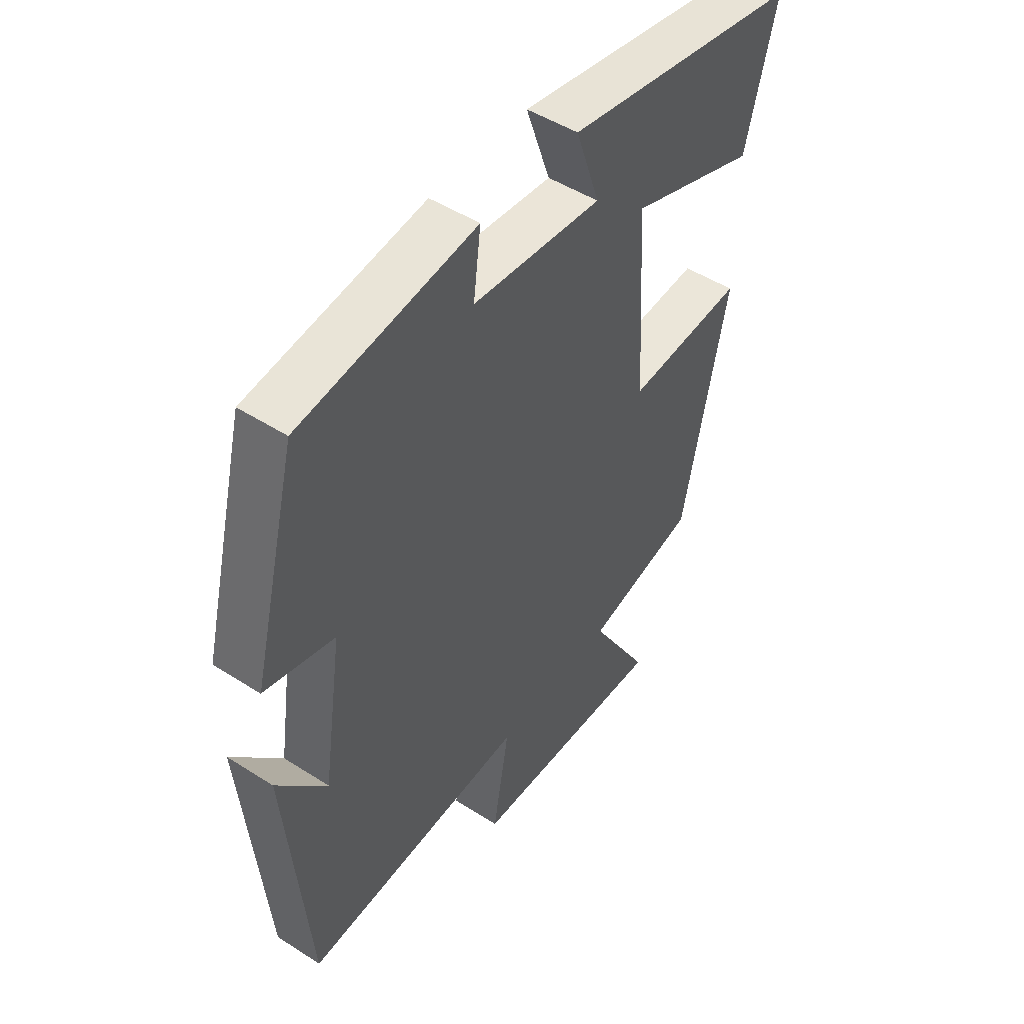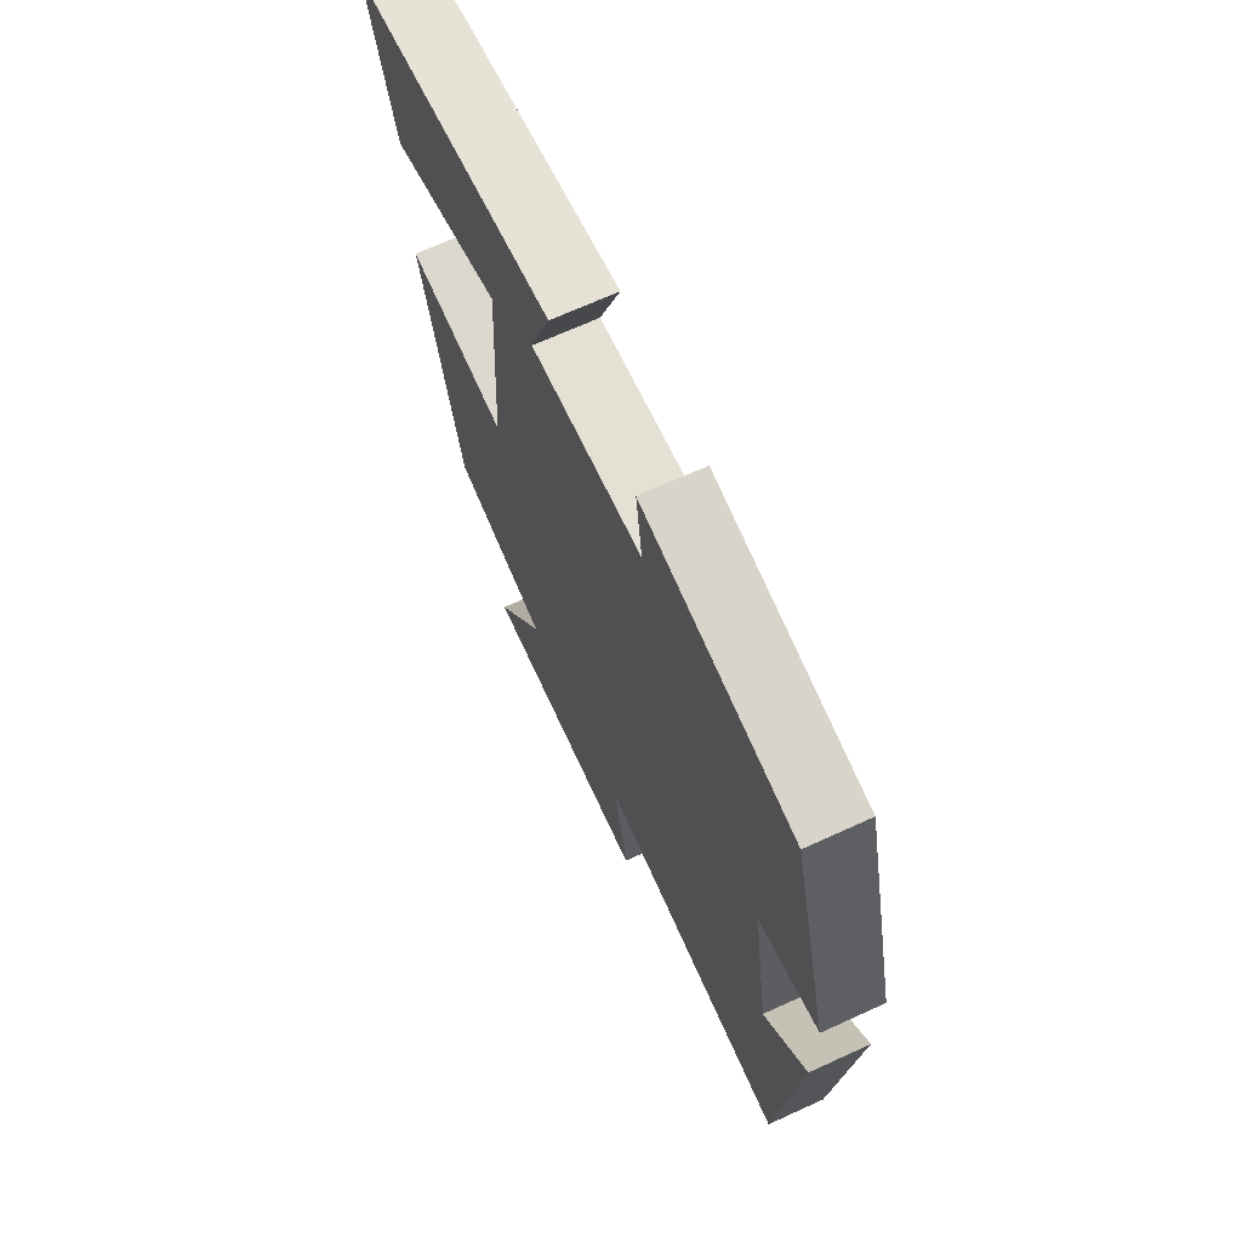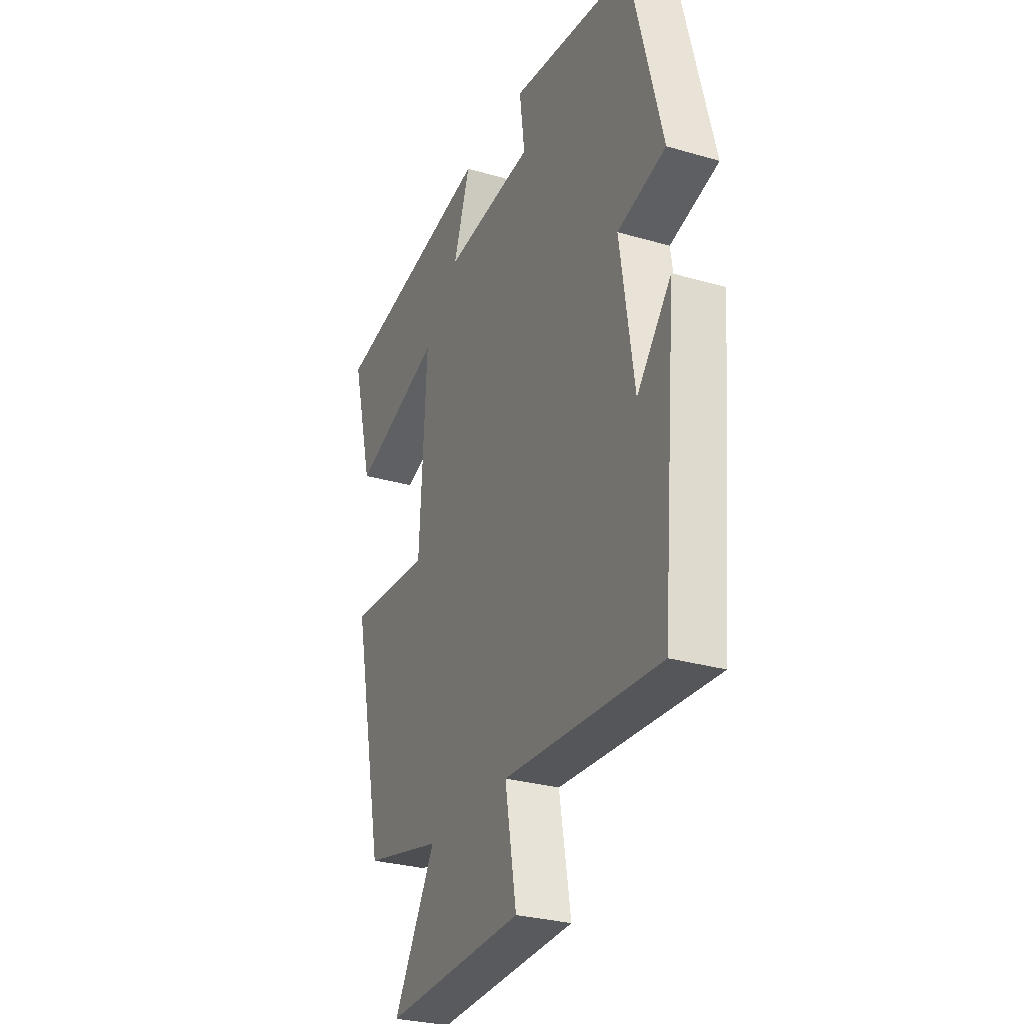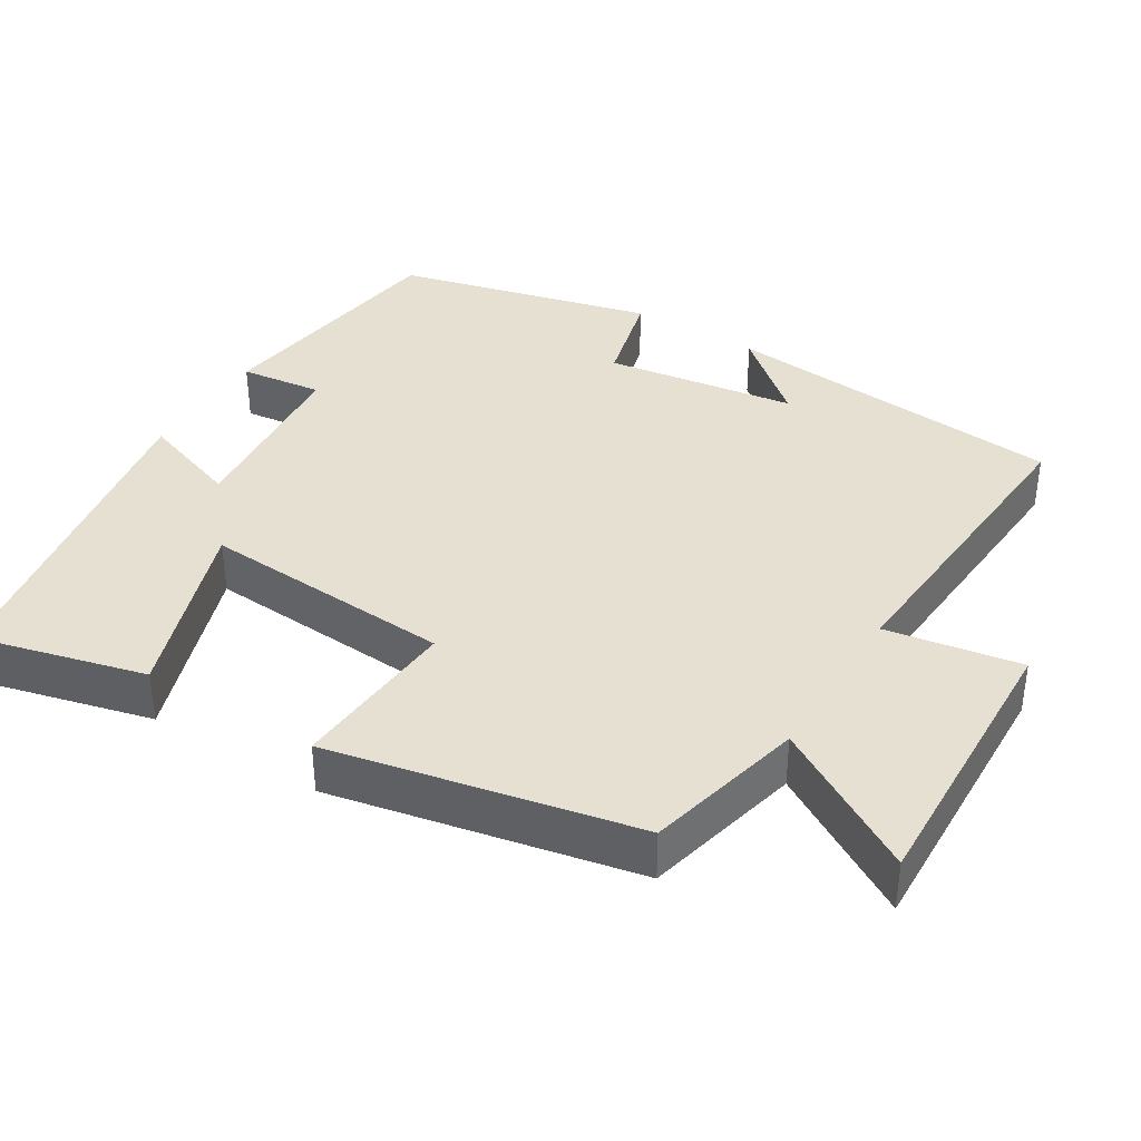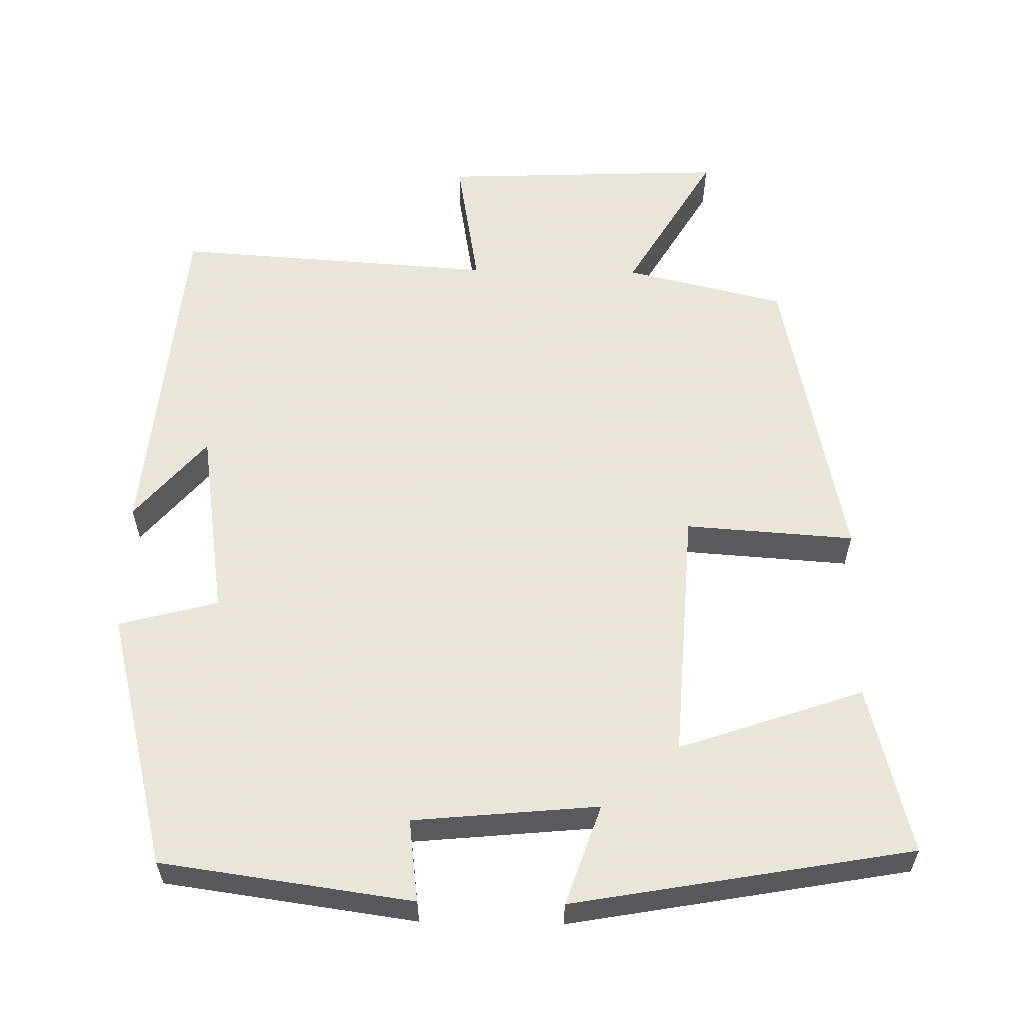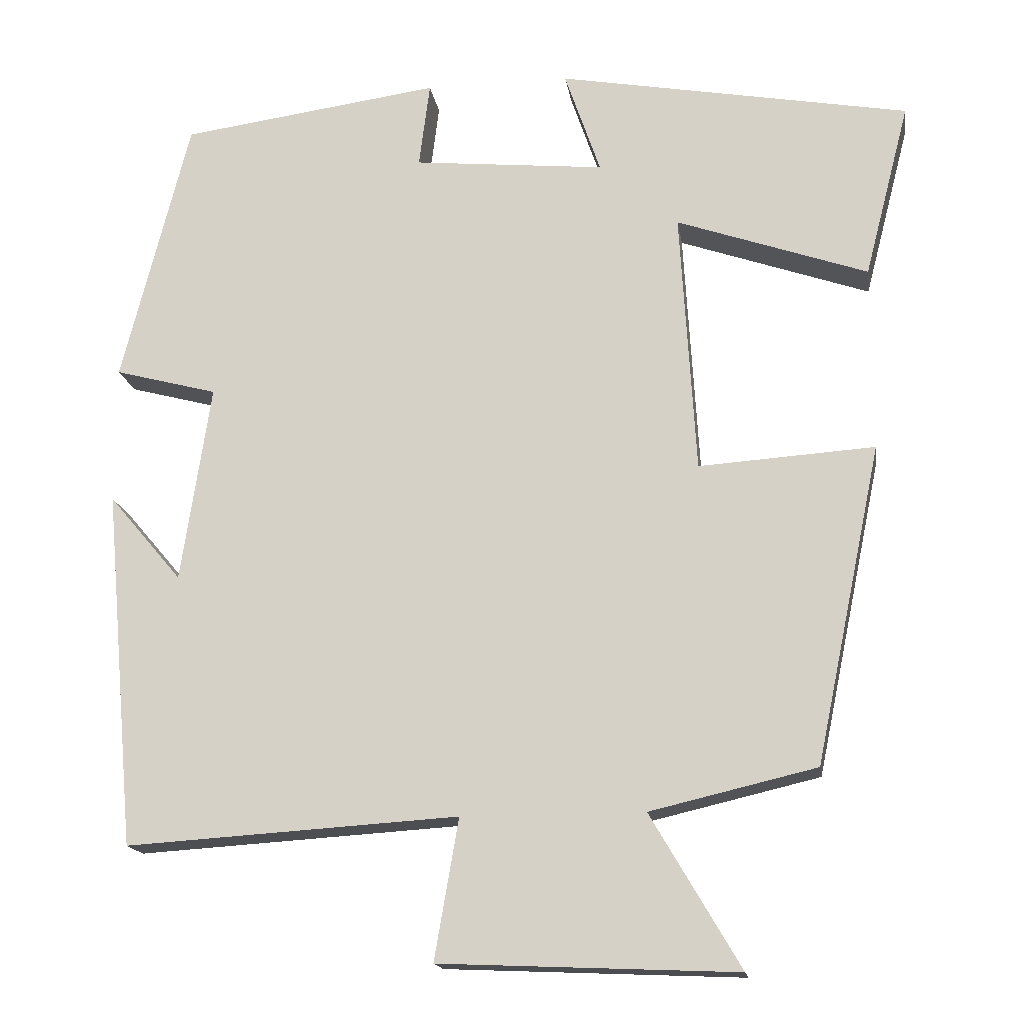
<metadata>
{"format":"obj","ext":"obj","renderer":"f3d","projection":"perspective","resolution":1024,"background":"white","views":[{"elev":48.8,"azim":-54.5,"up":"+Z"},{"elev":69.1,"azim":-114.5,"up":"+Z"},{"elev":-28.9,"azim":-113.5,"up":"+Z"},{"elev":37.8,"azim":121.8,"up":"+Y"},{"elev":58.6,"azim":1.1,"up":"+Y"},{"elev":-16.4,"azim":8.6,"up":"+Z"}]}
</metadata>
<code>
v -0.459 0.07 -0.527
v -0.5 0.07 -0.067
v -0.406 0.07 -0.178
v -0.368 0.07 0.076
v -0.5 0.07 0.111
v -0.413 0.07 0.454
v -0.079 0.07 0.5
v -0.093 0.07 0.39
v 0.153 0.07 0.366
v 0.107 0.07 0.5
v 0.558 0.07 0.419
v 0.5 0.07 0.195
v 0.255 0.07 0.28
v 0.275 0.07 -0.058
v 0.5 0.07 -0.043
v 0.415 0.07 -0.45
v 0.202 0.07 -0.5
v 0.317 0.07 -0.696
v -0.063 0.07 -0.68
v -0.032 0.07 -0.5
v -0.459 0 -0.527
v -0.5 0 -0.067
v -0.406 0 -0.178
v -0.368 0 0.076
v -0.5 0 0.111
v -0.413 0 0.454
v -0.079 0 0.5
v -0.093 0 0.39
v 0.153 0 0.366
v 0.107 0 0.5
v 0.558 0 0.419
v 0.5 0 0.195
v 0.255 0 0.28
v 0.275 0 -0.058
v 0.5 0 -0.043
v 0.415 0 -0.45
v 0.202 0 -0.5
v 0.317 0 -0.696
v -0.063 0 -0.68
v -0.032 0 -0.5
f 17 18 19 20
f 15 16 17 20
f 14 15 20 1
f 13 14 1
f 10 11 12 13
f 9 10 13
f 8 9 13 1
f 4 5 6 7
f 3 4 7 8
f 1 2 3
f 1 3 8
f 40 39 38 37
f 40 37 36 35
f 21 40 35 34
f 21 34 33
f 33 32 31 30
f 33 30 29
f 21 33 29 28
f 27 26 25 24
f 28 27 24 23
f 23 22 21
f 28 23 21
f 1 21 22 2
f 2 22 23 3
f 3 23 24 4
f 4 24 25 5
f 5 25 26 6
f 6 26 27 7
f 7 27 28 8
f 8 28 29 9
f 9 29 30 10
f 10 30 31 11
f 11 31 32 12
f 12 32 33 13
f 13 33 34 14
f 14 34 35 15
f 15 35 36 16
f 16 36 37 17
f 17 37 38 18
f 18 38 39 19
f 19 39 40 20
f 20 40 21 1

</code>
